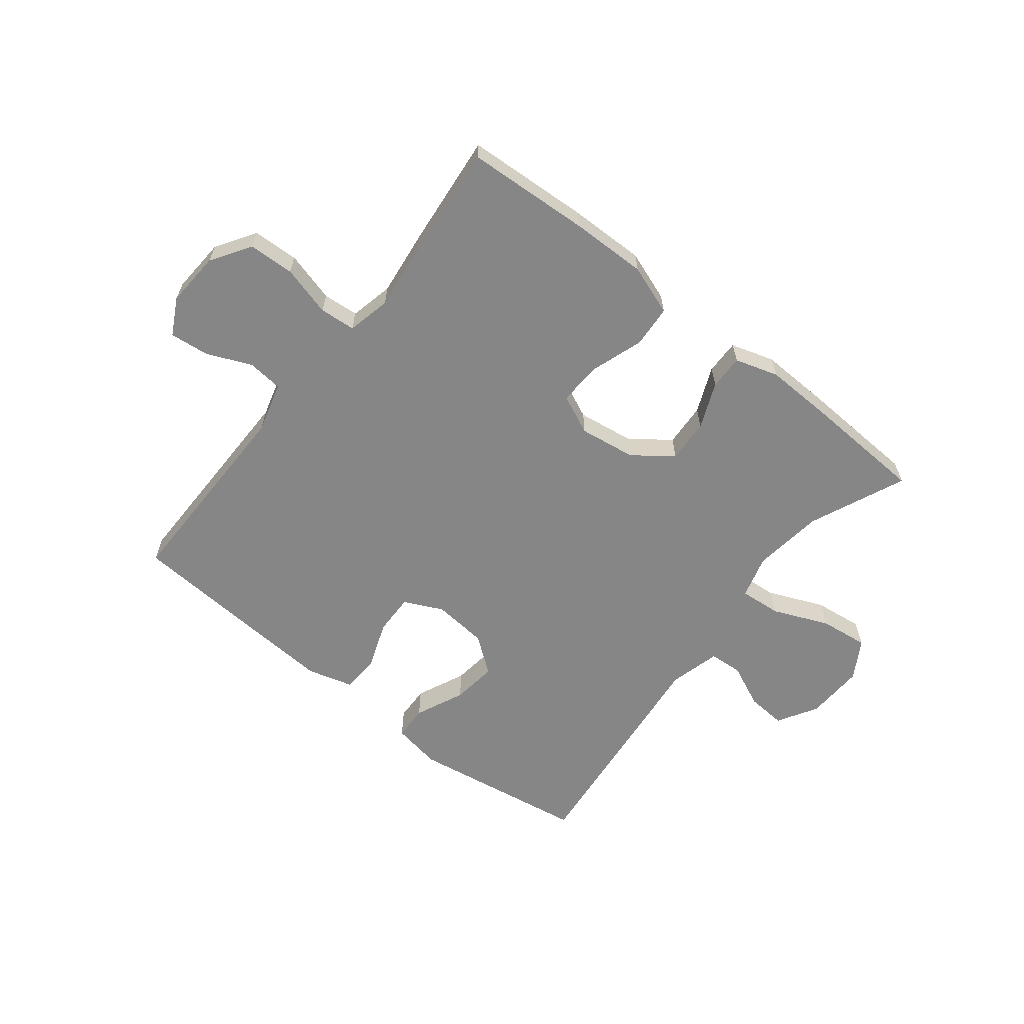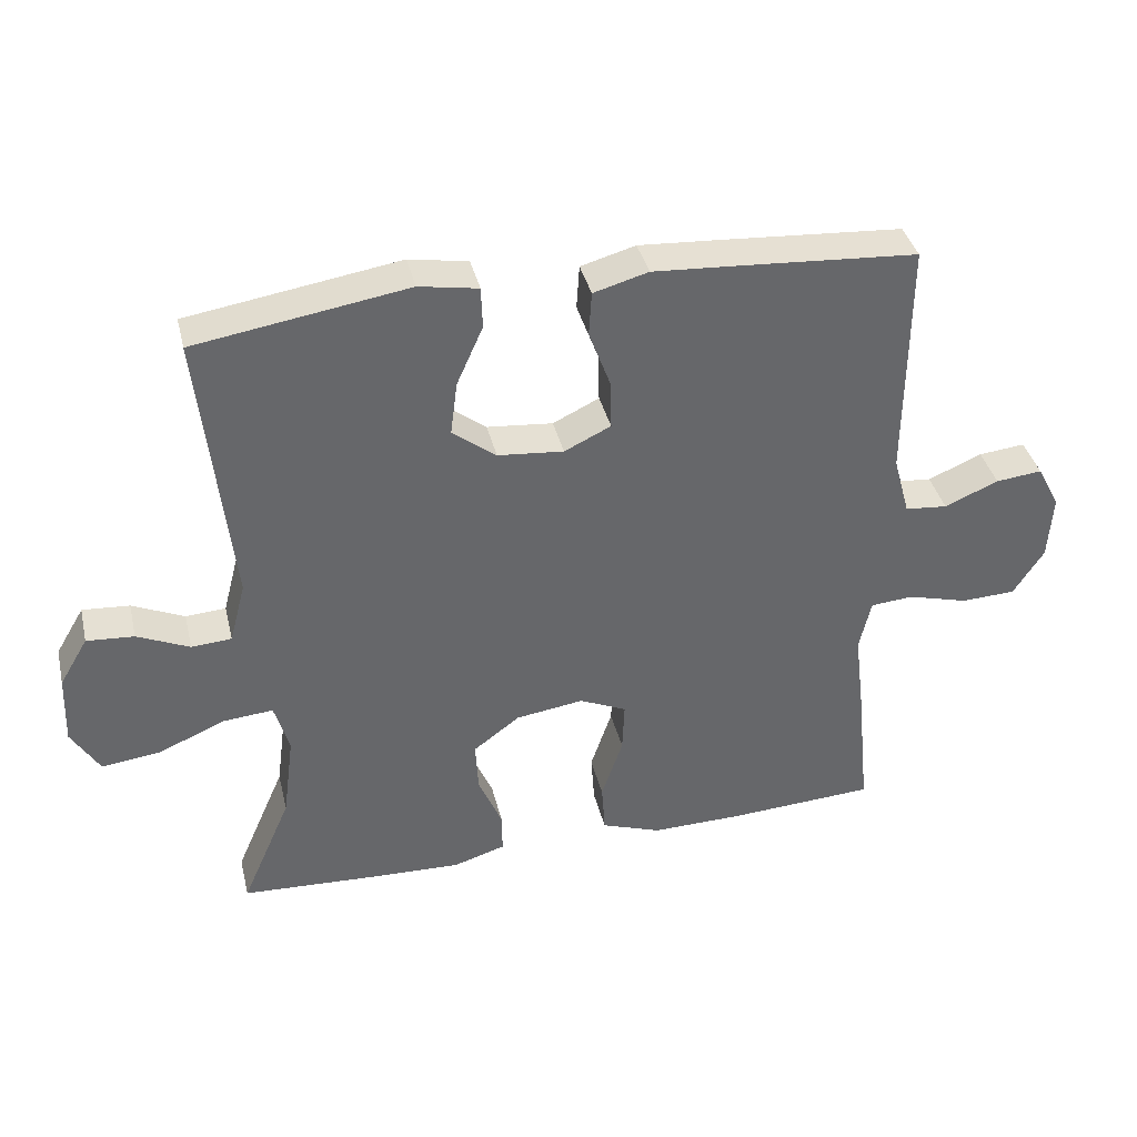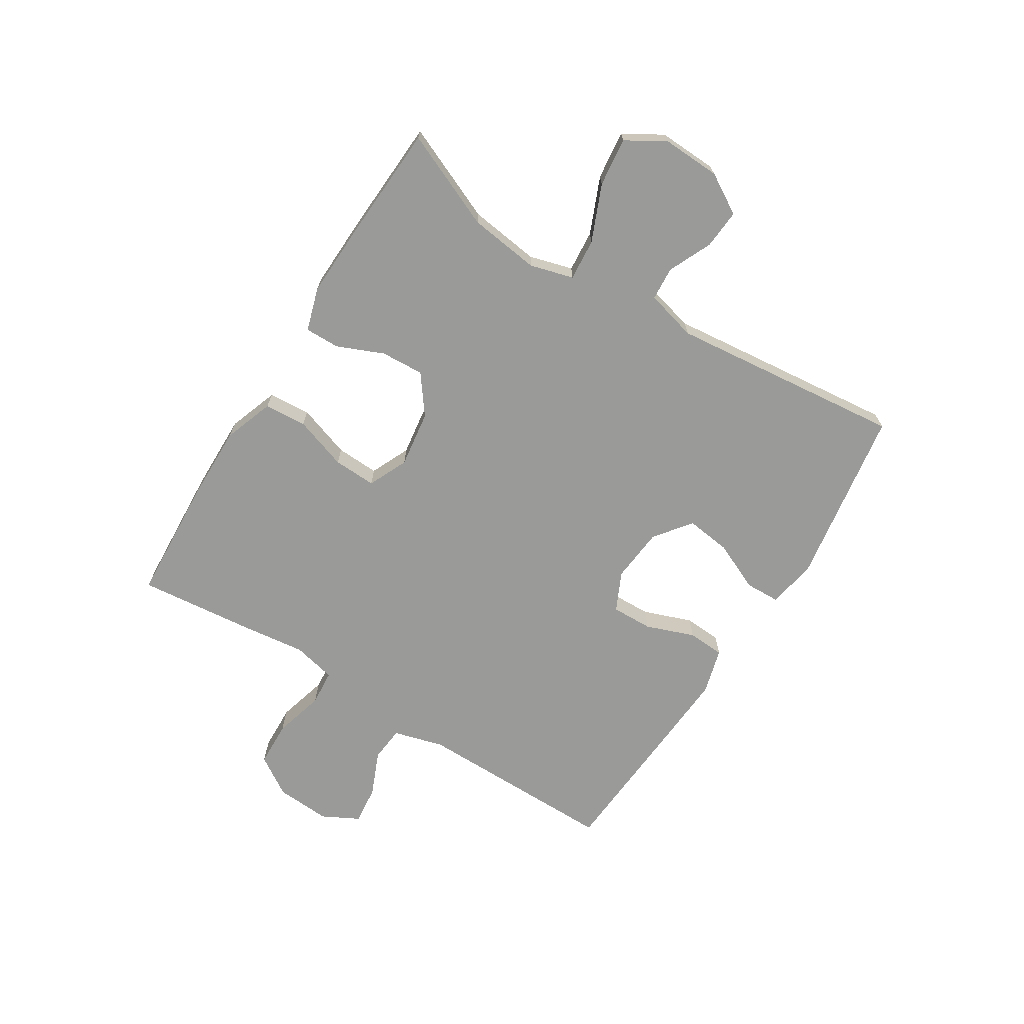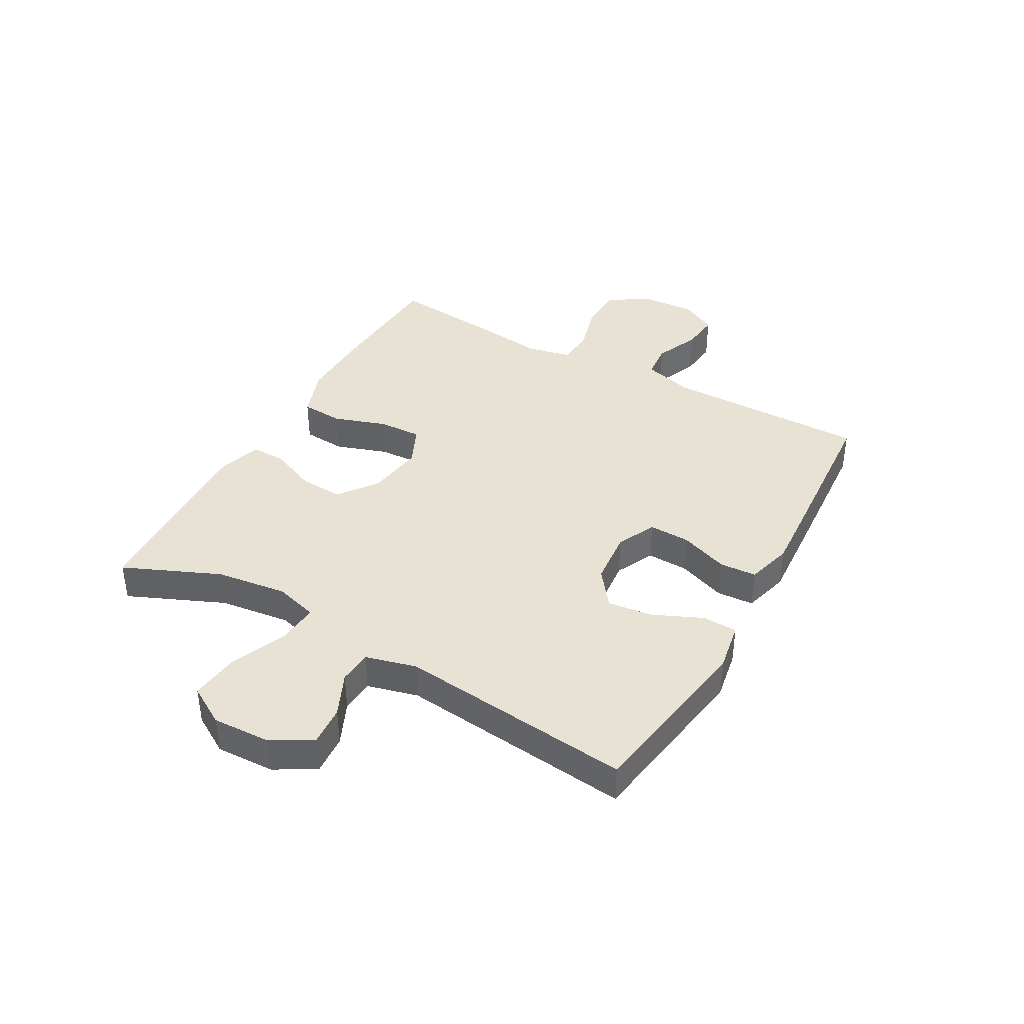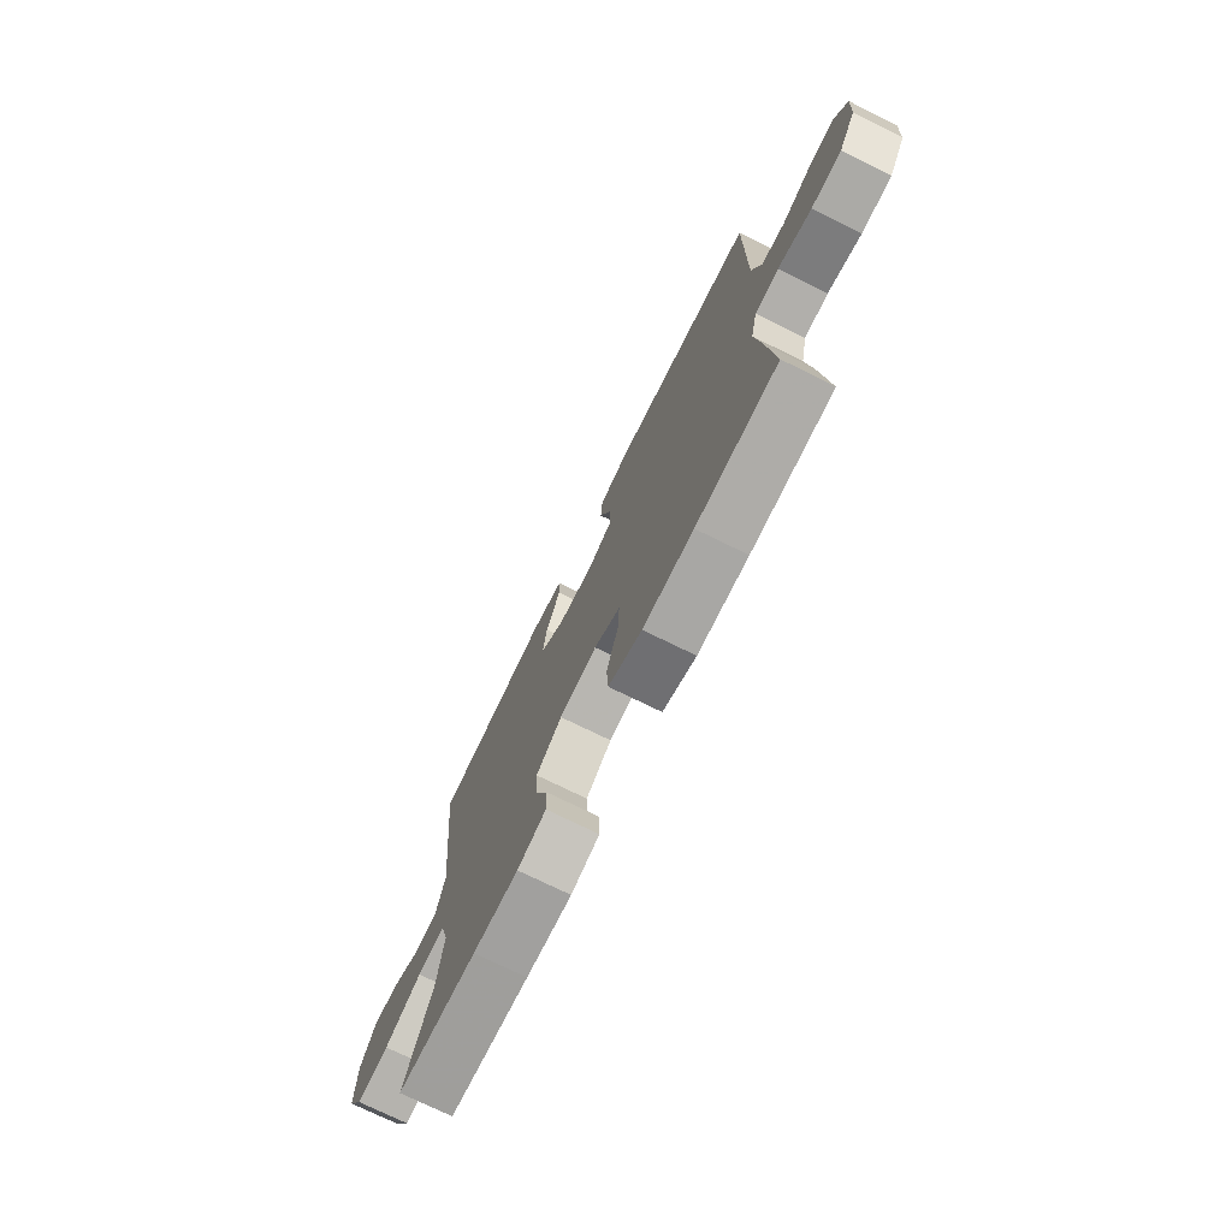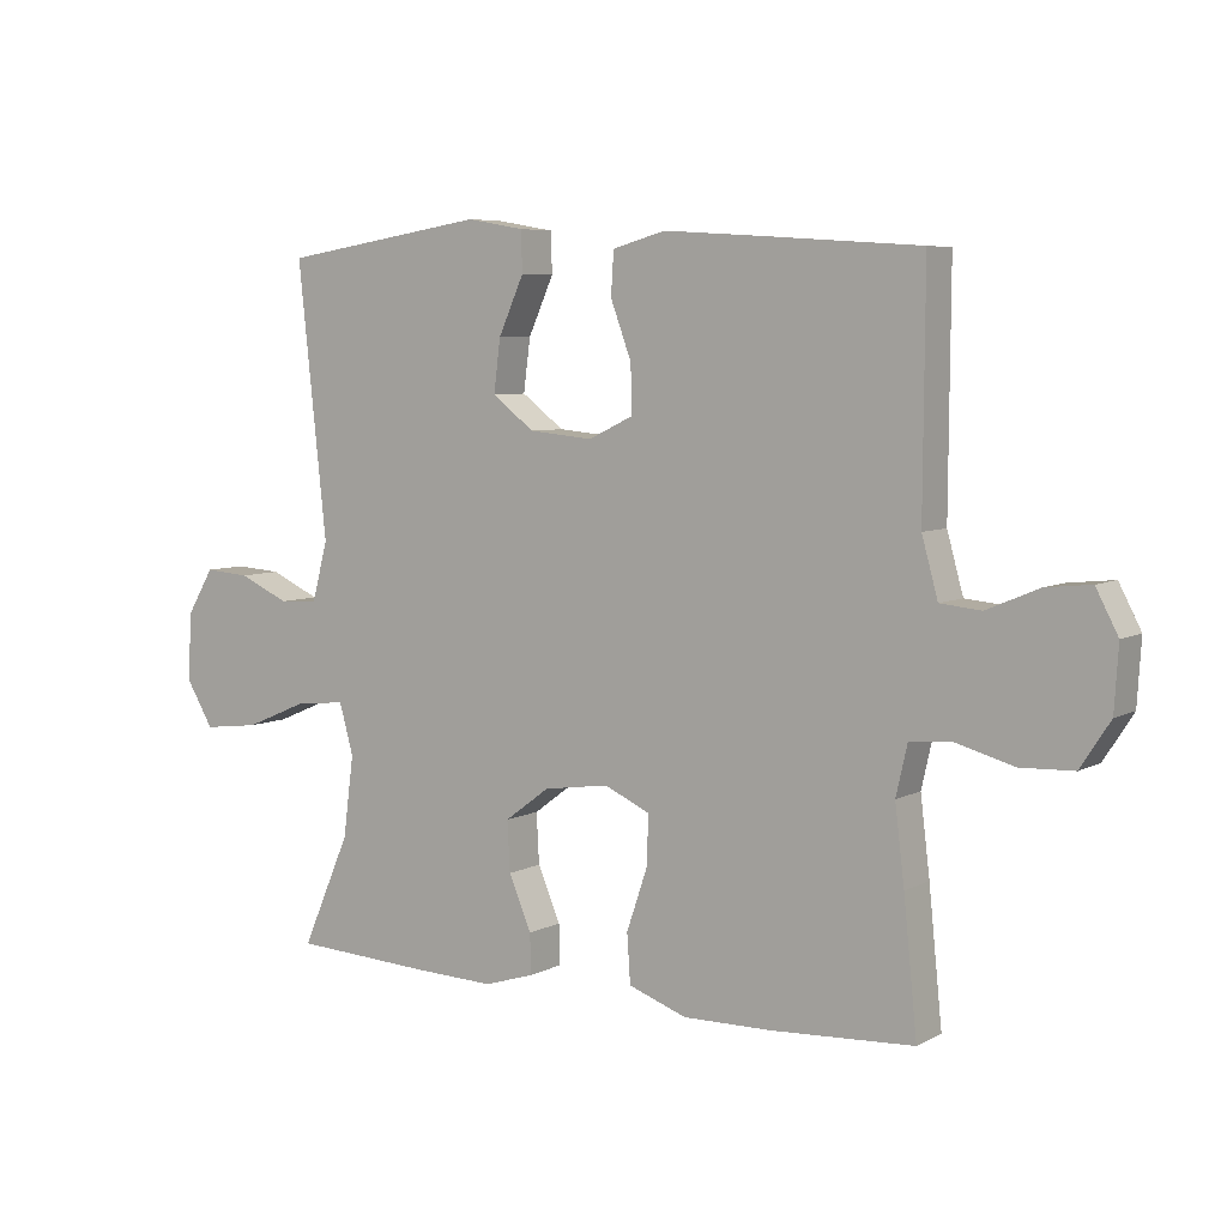
<metadata>
{"format":"obj","ext":"obj","renderer":"f3d","projection":"perspective","resolution":1024,"background":"white","views":[{"elev":-62.0,"azim":141.7,"up":"+Y"},{"elev":38.3,"azim":-13.4,"up":"+Z"},{"elev":-69.2,"azim":-122.0,"up":"+Y"},{"elev":39.8,"azim":-60.7,"up":"+Y"},{"elev":-73.7,"azim":63.7,"up":"+Z"},{"elev":6.2,"azim":33.7,"up":"+Z"}]}
</metadata>
<code>
v 0.5 0.07 0.5
v 0.498 0.07 0.15
v 0.522 0.07 0.063
v 0.583 0.07 0.057
v 0.661 0.07 0.09
v 0.728 0.07 0.097
v 0.761 0.07 0.034
v 0.755 0.07 -0.061
v 0.711 0.07 -0.129
v 0.632 0.07 -0.132
v 0.545 0.07 -0.108
v 0.483 0.07 -0.113
v 0.466 0.07 -0.188
v 0.48 0.07 -0.303
v 0.5 0.07 -0.5
v 0.287 0.07 -0.512
v 0.155 0.07 -0.514
v 0.068 0.07 -0.483
v 0.063 0.07 -0.41
v 0.094 0.07 -0.318
v 0.097 0.07 -0.244
v 0.029 0.07 -0.213
v -0.069 0.07 -0.227
v -0.136 0.07 -0.277
v -0.132 0.07 -0.352
v -0.098 0.07 -0.432
v -0.097 0.07 -0.492
v -0.172 0.07 -0.515
v -0.291 0.07 -0.511
v -0.5 0.07 -0.5
v -0.428 0.07 -0.334
v -0.412 0.07 -0.212
v -0.433 0.07 -0.137
v -0.505 0.07 -0.143
v -0.602 0.07 -0.184
v -0.686 0.07 -0.194
v -0.726 0.07 -0.127
v -0.722 0.07 -0.026
v -0.681 0.07 0.043
v -0.613 0.07 0.038
v -0.538 0.07 0.004
v -0.48 0.07 0.008
v -0.457 0.07 0.096
v -0.5 0.07 0.5
v -0.194 0.07 0.548
v -0.109 0.07 0.533
v -0.107 0.07 0.473
v -0.145 0.07 0.388
v -0.155 0.07 0.31
v -0.092 0.07 0.262
v 0.003 0.07 0.253
v 0.07 0.07 0.285
v 0.068 0.07 0.356
v 0.037 0.07 0.44
v 0.041 0.07 0.504
v 0.12 0.07 0.526
v 0.243 0.07 0.518
v 0.5 0 0.5
v 0.498 0 0.15
v 0.522 0 0.063
v 0.583 0 0.057
v 0.661 0 0.09
v 0.728 0 0.097
v 0.761 0 0.034
v 0.755 0 -0.061
v 0.711 0 -0.129
v 0.632 0 -0.132
v 0.545 0 -0.108
v 0.483 0 -0.113
v 0.466 0 -0.188
v 0.48 0 -0.303
v 0.5 0 -0.5
v 0.287 0 -0.512
v 0.155 0 -0.514
v 0.068 0 -0.483
v 0.063 0 -0.41
v 0.094 0 -0.318
v 0.097 0 -0.244
v 0.029 0 -0.213
v -0.069 0 -0.227
v -0.136 0 -0.277
v -0.132 0 -0.352
v -0.098 0 -0.432
v -0.097 0 -0.492
v -0.172 0 -0.515
v -0.291 0 -0.511
v -0.5 0 -0.5
v -0.428 0 -0.334
v -0.412 0 -0.212
v -0.433 0 -0.137
v -0.505 0 -0.143
v -0.602 0 -0.184
v -0.686 0 -0.194
v -0.726 0 -0.127
v -0.722 0 -0.026
v -0.681 0 0.043
v -0.613 0 0.038
v -0.538 0 0.004
v -0.48 0 0.008
v -0.457 0 0.096
v -0.5 0 0.5
v -0.194 0 0.548
v -0.109 0 0.533
v -0.107 0 0.473
v -0.145 0 0.388
v -0.155 0 0.31
v -0.092 0 0.262
v 0.003 0 0.253
v 0.07 0 0.285
v 0.068 0 0.356
v 0.037 0 0.44
v 0.041 0 0.504
v 0.12 0 0.526
v 0.243 0 0.518
f 56 57 1 2
f 53 54 55 56
f 52 53 56 2
f 51 52 2 3
f 50 51 3
f 45 46 47 48
f 43 44 45 48
f 42 43 48 49
f 38 39 40 41
f 38 41 42
f 37 38 42
f 34 35 36 37
f 33 34 37 42
f 28 29 30 31
f 28 31 32
f 25 26 27 28
f 24 25 28 32
f 23 24 32 33
f 17 18 19 20
f 17 20 21
f 16 17 21
f 13 14 15 16
f 12 13 16 21
f 8 9 10 11
f 8 11 12
f 7 8 12
f 4 5 6 7
f 3 4 7 12
f 50 3 12 21
f 22 23 33 42
f 22 42 49 50
f 21 22 50
f 59 58 114 113
f 113 112 111 110
f 59 113 110 109
f 60 59 109 108
f 60 108 107
f 105 104 103 102
f 105 102 101 100
f 106 105 100 99
f 98 97 96 95
f 99 98 95
f 99 95 94
f 94 93 92 91
f 99 94 91 90
f 88 87 86 85
f 89 88 85
f 85 84 83 82
f 89 85 82 81
f 90 89 81 80
f 77 76 75 74
f 78 77 74
f 78 74 73
f 73 72 71 70
f 78 73 70 69
f 68 67 66 65
f 69 68 65
f 69 65 64
f 64 63 62 61
f 69 64 61 60
f 78 69 60 107
f 99 90 80 79
f 107 106 99 79
f 107 79 78
f 1 58 59 2
f 2 59 60 3
f 3 60 61 4
f 4 61 62 5
f 5 62 63 6
f 6 63 64 7
f 7 64 65 8
f 8 65 66 9
f 9 66 67 10
f 10 67 68 11
f 11 68 69 12
f 12 69 70 13
f 13 70 71 14
f 14 71 72 15
f 15 72 73 16
f 16 73 74 17
f 17 74 75 18
f 18 75 76 19
f 19 76 77 20
f 20 77 78 21
f 21 78 79 22
f 22 79 80 23
f 23 80 81 24
f 24 81 82 25
f 25 82 83 26
f 26 83 84 27
f 27 84 85 28
f 28 85 86 29
f 29 86 87 30
f 30 87 88 31
f 31 88 89 32
f 32 89 90 33
f 33 90 91 34
f 34 91 92 35
f 35 92 93 36
f 36 93 94 37
f 37 94 95 38
f 38 95 96 39
f 39 96 97 40
f 40 97 98 41
f 41 98 99 42
f 42 99 100 43
f 43 100 101 44
f 44 101 102 45
f 45 102 103 46
f 46 103 104 47
f 47 104 105 48
f 48 105 106 49
f 49 106 107 50
f 50 107 108 51
f 51 108 109 52
f 52 109 110 53
f 53 110 111 54
f 54 111 112 55
f 55 112 113 56
f 56 113 114 57
f 57 114 58 1

</code>
